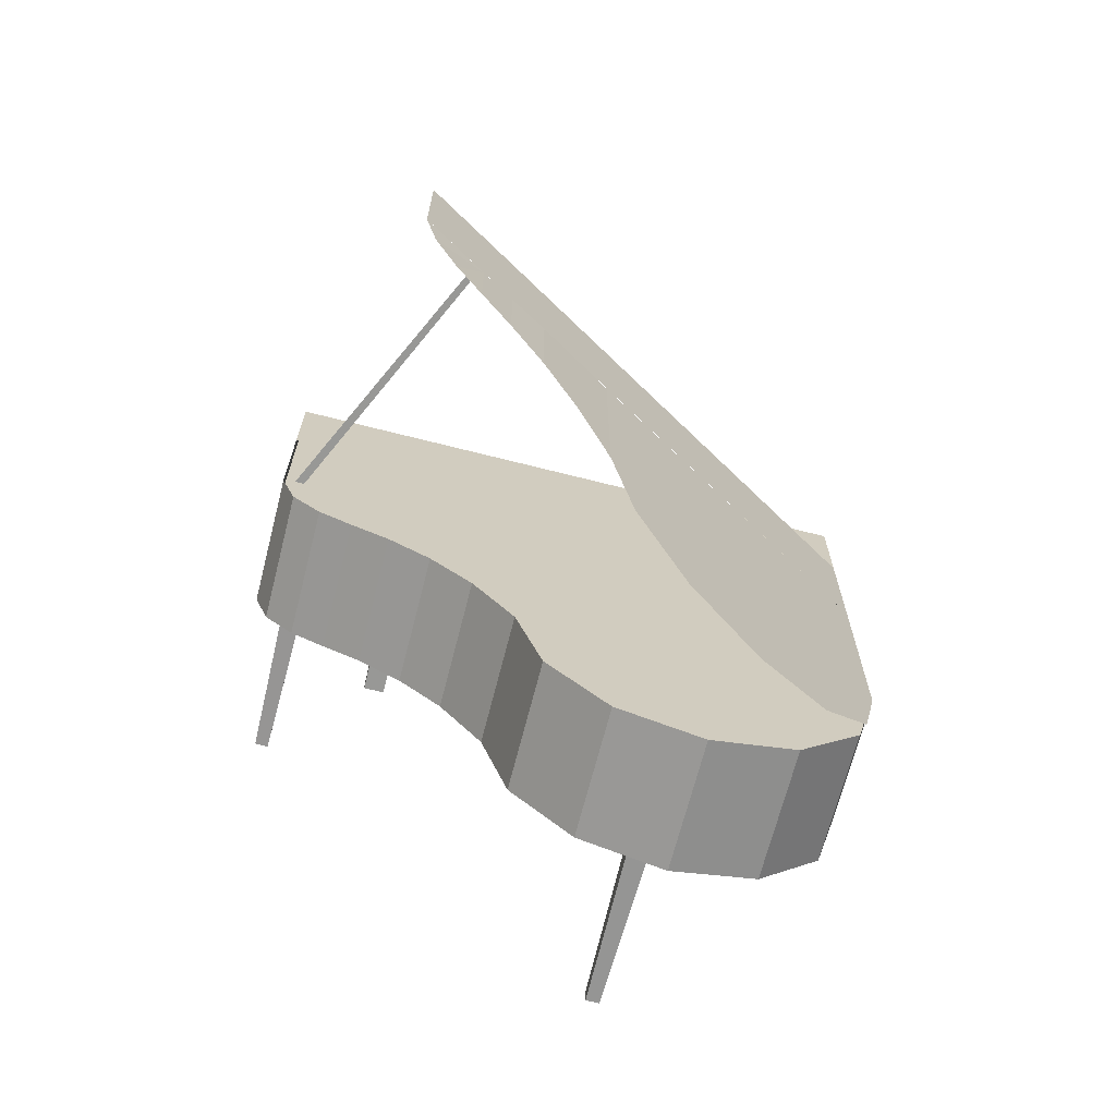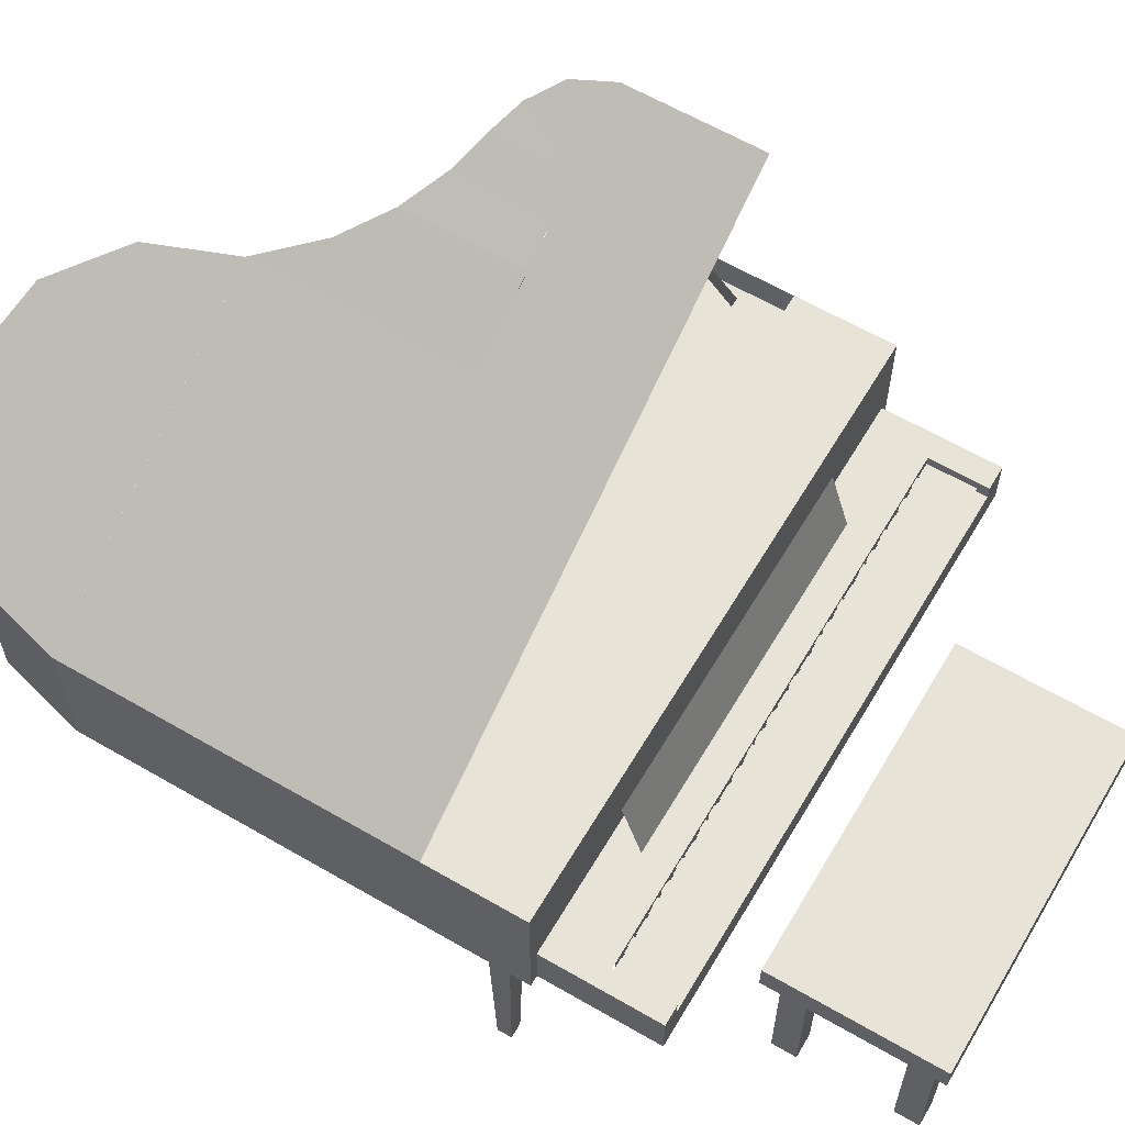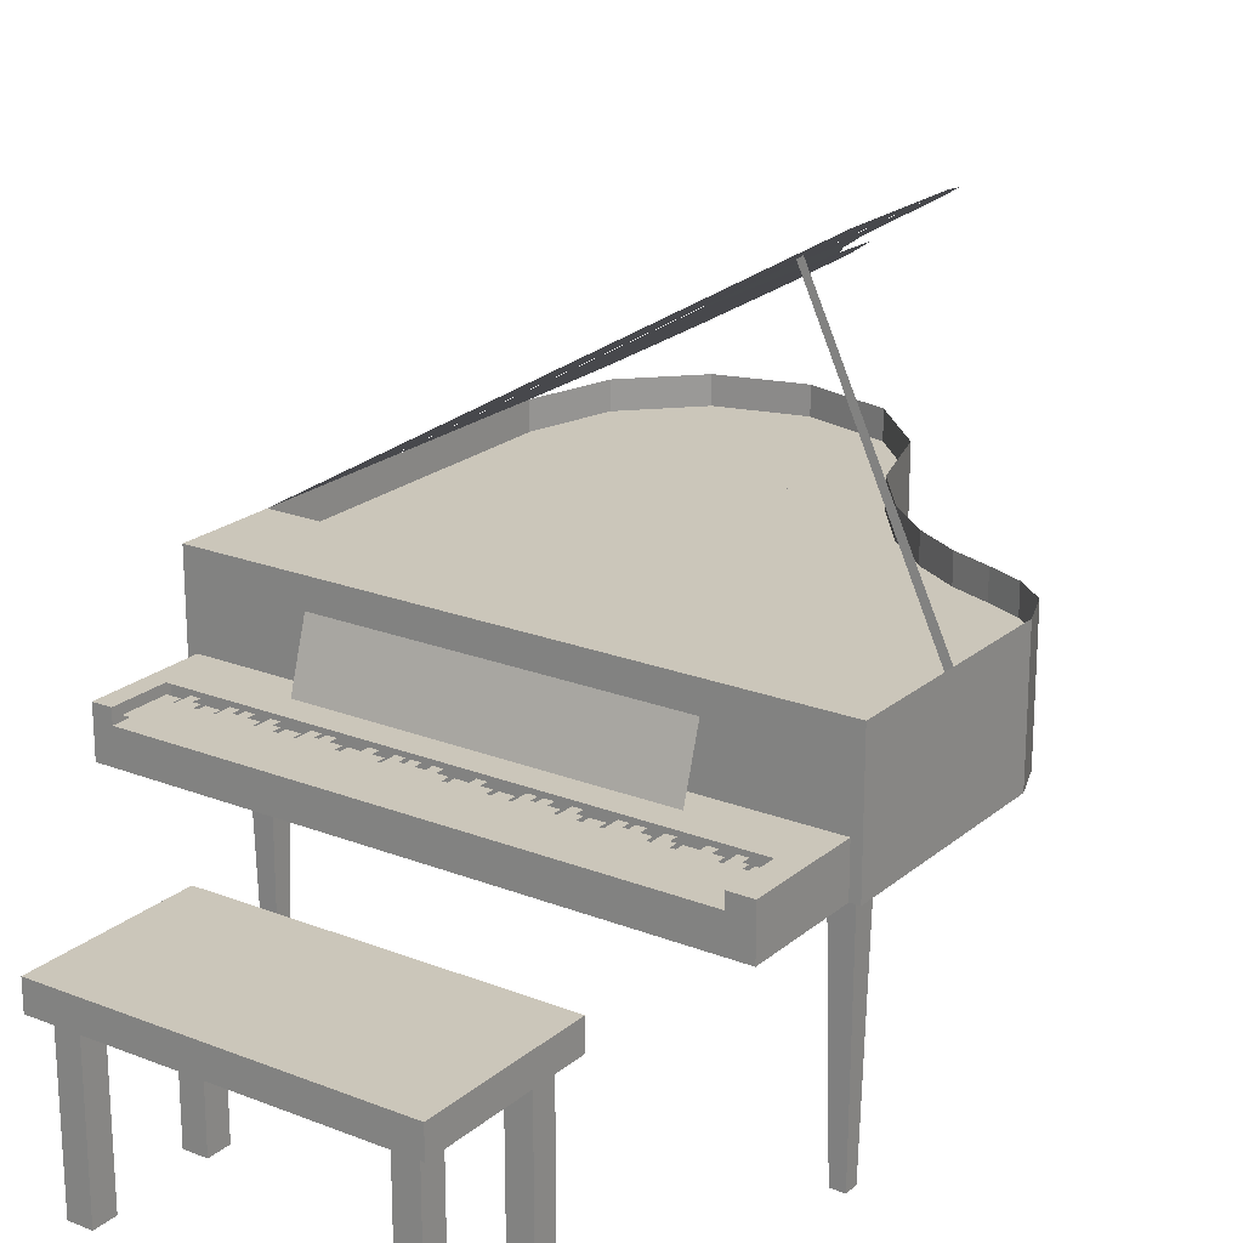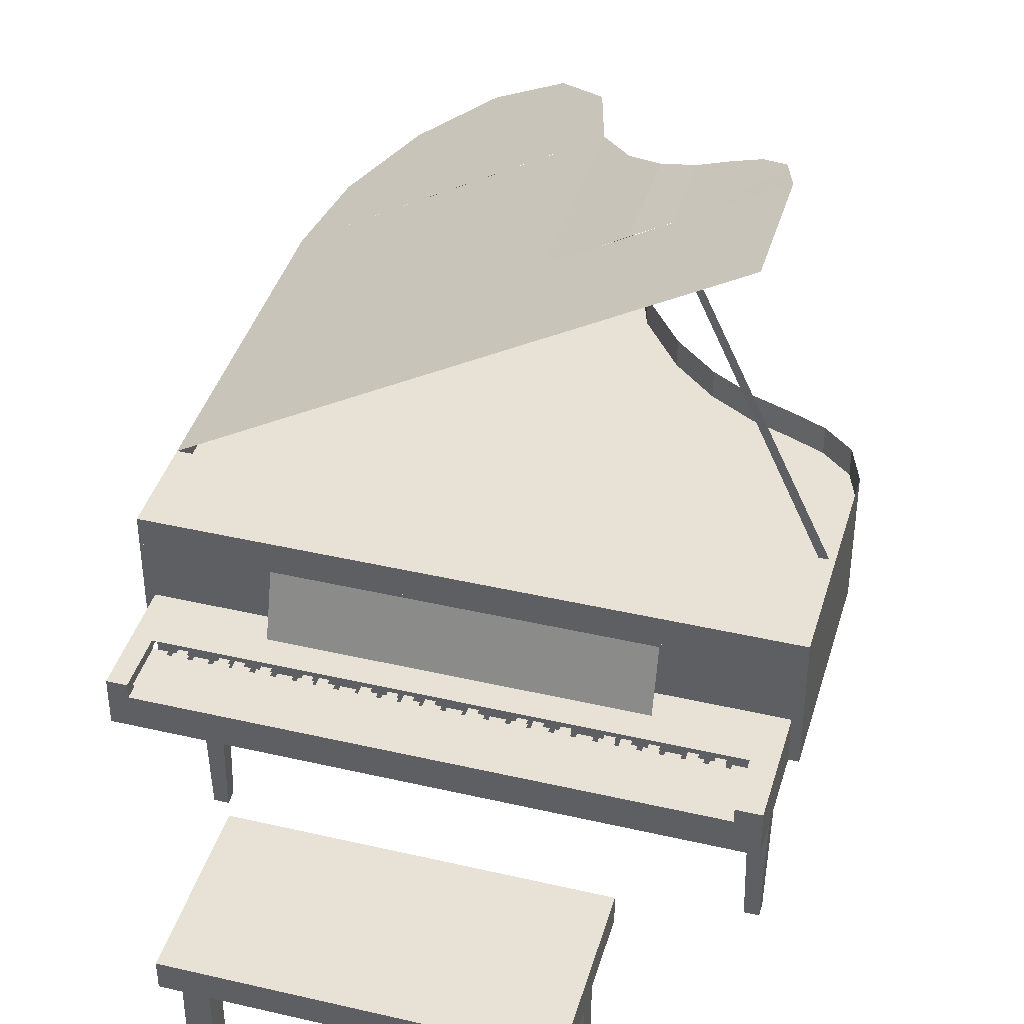
<metadata>
{"format":"obj","ext":"obj","renderer":"f3d","projection":"perspective","resolution":1024,"background":"white","views":[{"elev":-68.5,"azim":165.7,"up":"+Z"},{"elev":61.8,"azim":-59.4,"up":"+Y"},{"elev":21.2,"azim":34.9,"up":"+Y"},{"elev":40.5,"azim":15.9,"up":"+Y"}]}
</metadata>
<code>
o m645
v 0.2172 0.2812 0.1915
v 0.2122 0.025 0.1965
v 0.1975 0.025 0.1965
v 0.1925 0.2812 0.1915
v 0.1975 0.025 0.2122
v 0.1925 0.2812 0.2172
v 0.2172 0.2812 0.2172
v 0.2122 0.025 0.2122
v 0.6114 0.2812 0.6153
v 0.6114 0.2812 0.5917
v 0.6064 0.025 0.5956
v 0.6064 0.025 0.6104
v 0.07427 0.2812 0.6153
v 0.07427 0.2812 0.5916
v 0.06935 0.025 0.5956
v 0.06935 0.025 0.6104
v 0.5916 0.025 0.5956
v 0.5867 0.2812 0.5917
v 0.5867 0.2812 0.6153
v 0.04964 0.2812 0.6153
v 0.05457 0.025 0.5956
v 0.05457 0.025 0.6104
v 0.5916 0.025 0.6104
v 0.04964 0.2812 0.5916
v 0.636 0.4192 0.6508
v 0.636 0.2812 0.4192
v 0.636 0.2812 0.6508
v 0.6212 0.2812 0.3798
v 0.636 0.4192 0.4192
v 0.5917 0.4192 0.3551
v 0.6212 0.4192 0.3798
v 0.5917 0.2812 0.3551
v 0.5572 0.2812 0.3404
v 0.5572 0.4192 0.3404
v 0.5177 0.4192 0.3256
v 0.5177 0.2812 0.3256
v 0.4734 0.4192 0.2999
v 0.4734 0.2812 0.2999
v 0.429 0.2812 0.2615
v 0.429 0.4192 0.2615
v 0.3561 0.4192 0.1137
v 0.3847 0.4192 0.2024
v 0.3847 0.2812 0.2024
v 0.2911 0.2812 0.04865
v 0.3561 0.2812 0.1137
v 0.2911 0.4192 0.04865
v 0.2024 0.4192 0.025
v 0.2024 0.2812 0.025
v 0.1137 0.2812 0.04865
v 0.1137 0.4192 0.04865
v 0.04865 0.4192 0.1137
v 0.04865 0.2812 0.1137
v 0.025 0.2812 0.2024
v 0.025 0.2812 0.6508
v 0.025 0.4192 0.6508
v 0.3118 0.5848 0.1137
v 0.2556 0.5522 0.04865
v 0.1787 0.5079 0.2024
v 0.1787 0.5079 0.025
v 0.1019 0.4635 0.04865
v 0.0457 0.431 0.1137
v 0.3364 0.5985 0.4192
v 0.3748 0.6212 0.2615
v 0.3364 0.5985 0.2024
v 0.4133 0.6439 0.2999
v 0.4133 0.6439 0.4192
v 0.3748 0.6212 0.4192
v 0.4517 0.6656 0.3256
v 0.4862 0.6853 0.3404
v 0.4862 0.6853 0.4192
v 0.4517 0.6656 0.4192
v 0.5158 0.702 0.3551
v 0.5414 0.7168 0.3798
v 0.025 0.4192 0.4192
v 0.025 0.4192 0.2024
v 0.5542 0.7247 0.4192
v 0.5542 0.7247 0.5512
v 0.025 0.4192 0.5512
v 0.05456 0.3305 0.769
v 0.03485 0.3305 0.769
v 0.05456 0.3157 0.7582
v 0.6015 0.3157 0.7582
v 0.6015 0.3305 0.769
v 0.6015 0.3305 0.6508
v 0.6015 0.3305 0.7089
v 0.05456 0.3305 0.6508
v 0.5079 0.3946 0.6596
v 0.5079 0.3305 0.6794
v 0.1531 0.3305 0.6794
v 0.1531 0.3946 0.6596
v 0.03485 0.2812 0.769
v 0.03485 0.2812 0.6508
v 0.03485 0.3305 0.6508
v 0.05456 0.2812 0.769
v 0.6261 0.2812 0.769
v 0.05456 0.3157 0.769
v 0.6015 0.3157 0.769
v 0.6015 0.2812 0.769
v 0.6015 0.3157 0.7089
v 0.05456 0.3305 0.7089
v 0.05456 0.3157 0.7089
v 0.05949 0.3305 0.7089
v 0.05949 0.3157 0.7089
v 0.1679 0.025 0.9612
v 0.4685 0.025 0.9612
v 0.4685 0.1925 0.9612
v 0.4685 0.1925 0.9356
v 0.1925 0.025 0.9356
v 0.1925 0.025 0.8124
v 0.4931 0.025 0.8124
v 0.4931 0.025 0.838
v 0.4685 0.025 0.838
v 0.4685 0.1925 0.838
v 0.1925 0.1925 0.838
v 0.1679 0.025 0.838
v 0.5079 0.2221 0.975
v 0.1531 0.1925 0.975
v 0.5079 0.1925 0.975
v 0.1531 0.2221 0.975
v 0.1531 0.2221 0.7976
v 0.5079 0.1925 0.7976
v 0.1531 0.1925 0.7976
v 0.5079 0.2221 0.7976
v 0.1679 0.025 0.9356
v 0.1679 0.1925 0.9356
v 0.1679 0.1925 0.9612
v 0.1679 0.1925 0.838
v 0.1679 0.025 0.8124
v 0.1679 0.1925 0.8124
v 0.4685 0.025 0.8124
v 0.4685 0.1925 0.8124
v 0.4685 0.025 0.9356
v 0.1925 0.1925 0.9612
v 0.1925 0.1925 0.9356
v 0.1925 0.025 0.9612
v 0.1925 0.1925 0.8124
v 0.1925 0.025 0.838
v 0.4931 0.1925 0.9356
v 0.4931 0.025 0.9356
v 0.4931 0.025 0.9612
v 0.4931 0.1925 0.9612
v 0.4931 0.1925 0.838
v 0.4931 0.1925 0.8124
v 0.6261 0.3305 0.769
v 0.6261 0.2812 0.6508
v 0.6261 0.3305 0.6508
v 0.636 0.4192 0.5512
v 0.4813 0.6813 0.502
v 0.4872 0.6853 0.502
v 0.6261 0.3896 0.502
v 0.6163 0.3896 0.502
v 0.06935 0.3206 0.7582
v 0.05456 0.3206 0.7582
v 0.05456 0.3206 0.7089
v 0.06935 0.3206 0.7089
v 0.08906 0.3206 0.7089
v 0.08906 0.3206 0.7582
v 0.07427 0.3206 0.7582
v 0.07427 0.3206 0.7089
v 0.1285 0.3206 0.7089
v 0.1285 0.3206 0.7582
v 0.1137 0.3206 0.7582
v 0.1137 0.3206 0.7089
v 0.1088 0.3206 0.7582
v 0.09398 0.3206 0.7582
v 0.09398 0.3206 0.7089
v 0.1088 0.3206 0.7089
v 0.1876 0.3206 0.7582
v 0.1728 0.3206 0.7582
v 0.1728 0.3206 0.7089
v 0.1876 0.3206 0.7089
v 0.2073 0.3206 0.7089
v 0.2073 0.3206 0.7582
v 0.1925 0.3206 0.7582
v 0.1925 0.3206 0.7089
v 0.1679 0.3206 0.7089
v 0.1679 0.3206 0.7582
v 0.1531 0.3206 0.7582
v 0.1531 0.3206 0.7089
v 0.1482 0.3206 0.7582
v 0.1334 0.3206 0.7582
v 0.1334 0.3206 0.7089
v 0.1482 0.3206 0.7089
v 0.3059 0.3206 0.7582
v 0.2911 0.3206 0.7582
v 0.2911 0.3206 0.7089
v 0.3059 0.3206 0.7089
v 0.3256 0.3206 0.7089
v 0.3256 0.3206 0.7582
v 0.3108 0.3206 0.7582
v 0.3108 0.3206 0.7089
v 0.365 0.3206 0.7089
v 0.365 0.3206 0.7582
v 0.3502 0.3206 0.7582
v 0.3502 0.3206 0.7089
v 0.3453 0.3206 0.7582
v 0.3305 0.3206 0.7582
v 0.3305 0.3206 0.7089
v 0.3453 0.3206 0.7089
v 0.2664 0.3206 0.7582
v 0.2517 0.3206 0.7582
v 0.2517 0.3206 0.7089
v 0.2664 0.3206 0.7089
v 0.2862 0.3206 0.7089
v 0.2862 0.3206 0.7582
v 0.2714 0.3206 0.7582
v 0.2714 0.3206 0.7089
v 0.2467 0.3206 0.7089
v 0.2467 0.3206 0.7582
v 0.2319 0.3206 0.7582
v 0.2319 0.3206 0.7089
v 0.227 0.3206 0.7582
v 0.2122 0.3206 0.7582
v 0.2122 0.3206 0.7089
v 0.227 0.3206 0.7089
v 0.5424 0.3206 0.7582
v 0.5276 0.3206 0.7582
v 0.5276 0.3206 0.7089
v 0.5424 0.3206 0.7089
v 0.5621 0.3206 0.7089
v 0.5621 0.3206 0.7582
v 0.5473 0.3206 0.7582
v 0.5473 0.3206 0.7089
v 0.6015 0.3206 0.7089
v 0.6015 0.3206 0.7582
v 0.5867 0.3206 0.7582
v 0.5867 0.3206 0.7089
v 0.5818 0.3206 0.7582
v 0.567 0.3206 0.7582
v 0.567 0.3206 0.7089
v 0.5818 0.3206 0.7089
v 0.4635 0.3206 0.7582
v 0.4488 0.3206 0.7582
v 0.4488 0.3206 0.7089
v 0.4635 0.3206 0.7089
v 0.4832 0.3206 0.7089
v 0.4832 0.3206 0.7582
v 0.4685 0.3206 0.7582
v 0.4685 0.3206 0.7089
v 0.5227 0.3206 0.7089
v 0.5227 0.3206 0.7582
v 0.5079 0.3206 0.7582
v 0.5079 0.3206 0.7089
v 0.503 0.3206 0.7582
v 0.4882 0.3206 0.7582
v 0.4882 0.3206 0.7089
v 0.503 0.3206 0.7089
v 0.4241 0.3206 0.7582
v 0.4093 0.3206 0.7582
v 0.4093 0.3206 0.7089
v 0.4241 0.3206 0.7089
v 0.4438 0.3206 0.7089
v 0.4438 0.3206 0.7582
v 0.429 0.3206 0.7582
v 0.429 0.3206 0.7089
v 0.4044 0.3206 0.7089
v 0.4044 0.3206 0.7582
v 0.3896 0.3206 0.7582
v 0.3896 0.3206 0.7089
v 0.3847 0.3206 0.7582
v 0.3699 0.3206 0.7582
v 0.3699 0.3206 0.7089
v 0.3847 0.3206 0.7089
v 0.0792 0.3256 0.7385
v 0.08906 0.3256 0.7385
v 0.08906 0.3256 0.7089
v 0.0792 0.3256 0.7089
v 0.1186 0.3256 0.7385
v 0.1285 0.3256 0.7385
v 0.1285 0.3256 0.7089
v 0.1186 0.3256 0.7089
v 0.1334 0.3256 0.7385
v 0.1433 0.3256 0.7385
v 0.1433 0.3256 0.7089
v 0.1334 0.3256 0.7089
v 0.158 0.3256 0.7385
v 0.1679 0.3256 0.7385
v 0.1679 0.3256 0.7089
v 0.158 0.3256 0.7089
v 0.1975 0.3256 0.7385
v 0.2073 0.3256 0.7385
v 0.2073 0.3256 0.7089
v 0.1975 0.3256 0.7089
v 0.2122 0.3256 0.7385
v 0.2221 0.3256 0.7385
v 0.2221 0.3256 0.7089
v 0.2122 0.3256 0.7089
v 0.2517 0.3256 0.7385
v 0.2615 0.3256 0.7385
v 0.2615 0.3256 0.7089
v 0.2517 0.3256 0.7089
v 0.2763 0.3256 0.7385
v 0.2862 0.3256 0.7385
v 0.2862 0.3256 0.7089
v 0.2763 0.3256 0.7089
v 0.2911 0.3256 0.7385
v 0.3009 0.3256 0.7385
v 0.3009 0.3256 0.7089
v 0.2911 0.3256 0.7089
v 0.3108 0.3256 0.7385
v 0.3206 0.3256 0.7385
v 0.3206 0.3256 0.7089
v 0.3108 0.3256 0.7089
v 0.3502 0.3256 0.7385
v 0.3601 0.3256 0.7385
v 0.3601 0.3256 0.7089
v 0.3502 0.3256 0.7089
v 0.3946 0.3256 0.7385
v 0.4044 0.3256 0.7385
v 0.4044 0.3256 0.7089
v 0.3946 0.3256 0.7089
v 0.4093 0.3256 0.7385
v 0.4192 0.3256 0.7385
v 0.4192 0.3256 0.7089
v 0.4093 0.3256 0.7089
v 0.434 0.3256 0.7385
v 0.4438 0.3256 0.7385
v 0.4438 0.3256 0.7089
v 0.434 0.3256 0.7089
v 0.4734 0.3256 0.7385
v 0.4832 0.3256 0.7385
v 0.4832 0.3256 0.7089
v 0.4734 0.3256 0.7089
v 0.4882 0.3256 0.7385
v 0.498 0.3256 0.7385
v 0.498 0.3256 0.7089
v 0.4882 0.3256 0.7089
v 0.5128 0.3256 0.7385
v 0.5227 0.3256 0.7385
v 0.5227 0.3256 0.7089
v 0.5128 0.3256 0.7089
v 0.5473 0.3256 0.7385
v 0.5572 0.3256 0.7385
v 0.5572 0.3256 0.7089
v 0.5473 0.3256 0.7089
v 0.5719 0.3256 0.7385
v 0.5818 0.3256 0.7385
v 0.5818 0.3256 0.7089
v 0.5719 0.3256 0.7089
v 0.636 0.3896 0.4192
v 0.636 0.3896 0.6508
v 0.025 0.3896 0.6508
v 0.3847 0.3896 0.2024
v 0.3847 0.3896 0.4192
v 0.025 0.3896 0.4192
v 0.025 0.3896 0.2024
v 0.6212 0.3896 0.3798
v 0.5917 0.3896 0.3551
v 0.5572 0.3896 0.3404
v 0.5572 0.3896 0.4192
v 0.5177 0.3896 0.4192
v 0.5177 0.3896 0.3256
v 0.4734 0.3896 0.2999
v 0.4734 0.3896 0.4192
v 0.429 0.3896 0.4192
v 0.429 0.3896 0.2615
v 0.2024 0.3896 0.2024
v 0.04865 0.3896 0.1137
v 0.1137 0.3896 0.04865
v 0.2024 0.3896 0.025
v 0.2911 0.3896 0.04865
v 0.3561 0.3896 0.1137
f 4 1 2
f 2 3 4
f 7 6 8
f 5 8 6
f 6 4 5
f 3 5 4
f 7 8 1
f 2 1 8
f 9 12 10
f 11 10 12
f 13 16 14
f 15 14 16
f 23 19 17
f 18 17 19
f 20 24 22
f 21 22 24
f 13 20 16
f 22 16 20
f 9 19 12
f 23 12 19
f 18 10 11
f 11 17 18
f 24 14 15
f 15 21 24
f 27 25 55
f 55 54 27
f 26 29 27
f 25 27 29
f 28 31 26
f 29 26 31
f 32 30 31
f 31 28 32
f 33 34 32
f 30 32 34
f 36 35 34
f 34 33 36
f 38 37 36
f 35 36 37
f 39 40 37
f 37 38 39
f 43 42 39
f 40 39 42
f 45 41 42
f 42 43 45
f 44 46 45
f 41 45 46
f 48 47 44
f 46 44 47
f 49 50 47
f 47 48 49
f 52 51 49
f 50 49 51
f 53 75 51
f 51 52 53
f 54 55 53
f 75 53 55
f 64 56 58
f 56 57 58
f 57 59 58
f 59 60 58
f 60 61 58
f 61 75 58
f 67 64 62
f 64 67 63
f 65 63 67
f 67 66 65
f 71 65 66
f 65 71 68
f 69 68 71
f 71 70 69
f 72 69 70
f 73 72 70
f 70 76 73
f 62 64 75
f 75 74 62
f 77 76 74
f 74 78 77
f 80 79 86
f 86 93 80
f 82 81 96
f 96 97 82
f 144 146 84
f 84 83 144
f 84 86 85
f 100 85 86
f 88 87 90
f 90 89 88
f 91 80 93
f 93 92 91
f 79 80 91
f 91 94 79
f 144 83 98
f 98 95 144
f 97 96 94
f 94 98 97
f 97 99 85
f 85 83 97
f 79 96 100
f 101 100 96
f 103 102 85
f 85 99 103
f 123 120 116
f 119 116 120
f 133 126 135
f 104 135 126
f 141 106 140
f 105 140 106
f 107 138 139
f 139 132 107
f 125 134 108
f 108 124 125
f 129 136 109
f 109 128 129
f 131 143 110
f 110 130 131
f 142 113 111
f 112 111 113
f 114 127 137
f 115 137 127
f 118 116 119
f 119 117 118
f 117 119 122
f 120 122 119
f 122 120 123
f 123 121 122
f 121 123 118
f 116 118 123
f 104 126 124
f 125 124 126
f 127 129 115
f 128 115 129
f 112 113 130
f 131 130 113
f 106 107 105
f 132 105 107
f 133 135 134
f 108 134 135
f 114 137 136
f 109 136 137
f 138 141 139
f 140 139 141
f 142 111 143
f 110 143 111
f 95 146 144
f 146 95 145
f 147 78 25
f 55 25 78
f 149 148 151
f 151 150 149
f 153 152 155
f 155 154 153
f 157 156 159
f 159 158 157
f 161 160 163
f 163 162 161
f 165 164 167
f 167 166 165
f 169 168 171
f 171 170 169
f 173 172 175
f 175 174 173
f 177 176 179
f 179 178 177
f 181 180 183
f 183 182 181
f 185 184 187
f 187 186 185
f 189 188 191
f 191 190 189
f 193 192 195
f 195 194 193
f 197 196 199
f 199 198 197
f 201 200 203
f 203 202 201
f 205 204 207
f 207 206 205
f 209 208 211
f 211 210 209
f 213 212 215
f 215 214 213
f 217 216 219
f 219 218 217
f 221 220 223
f 223 222 221
f 225 224 227
f 227 226 225
f 229 228 231
f 231 230 229
f 233 232 235
f 235 234 233
f 237 236 239
f 239 238 237
f 241 240 243
f 243 242 241
f 245 244 247
f 247 246 245
f 249 248 251
f 251 250 249
f 253 252 255
f 255 254 253
f 257 256 259
f 259 258 257
f 261 260 263
f 263 262 261
f 267 264 265
f 265 266 267
f 271 268 269
f 269 270 271
f 275 272 273
f 273 274 275
f 279 276 277
f 277 278 279
f 283 280 281
f 281 282 283
f 287 284 285
f 285 286 287
f 291 288 289
f 289 290 291
f 295 292 293
f 293 294 295
f 299 296 297
f 297 298 299
f 303 300 301
f 301 302 303
f 307 304 305
f 305 306 307
f 311 308 309
f 309 310 311
f 315 312 313
f 313 314 315
f 319 316 317
f 317 318 319
f 323 320 321
f 321 322 323
f 327 324 325
f 325 326 327
f 331 328 329
f 329 330 331
f 335 332 333
f 333 334 335
f 339 336 337
f 337 338 339
f 341 340 345
f 345 342 341
f 344 343 346
f 346 345 344
f 350 340 347
f 347 348 350
f 348 349 350
f 349 352 351
f 351 350 349
f 351 353 354
f 353 351 352
f 353 356 355
f 355 354 353
f 355 343 344
f 343 355 356
f 358 346 357
f 359 358 357
f 360 359 357
f 361 360 357
f 362 361 357
f 343 362 357
f 99 101 82
f 81 82 101

</code>
